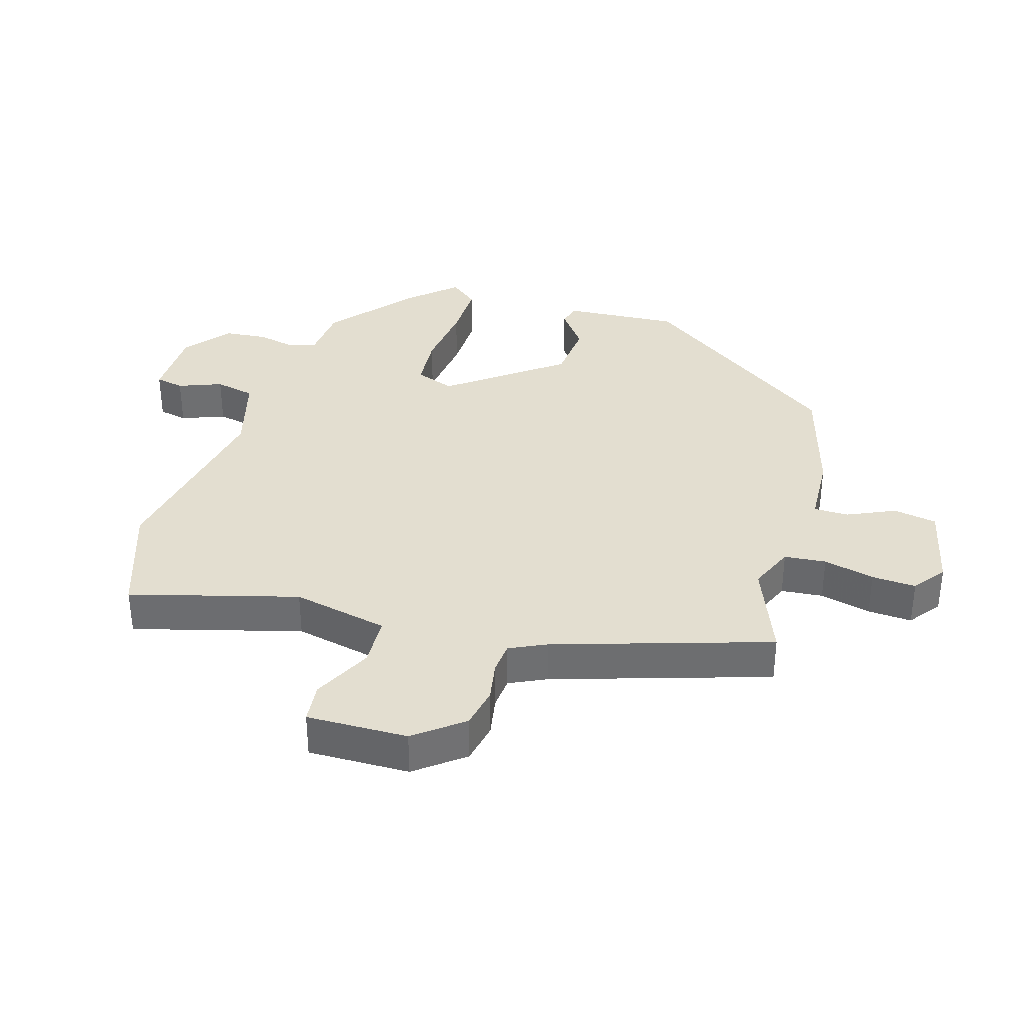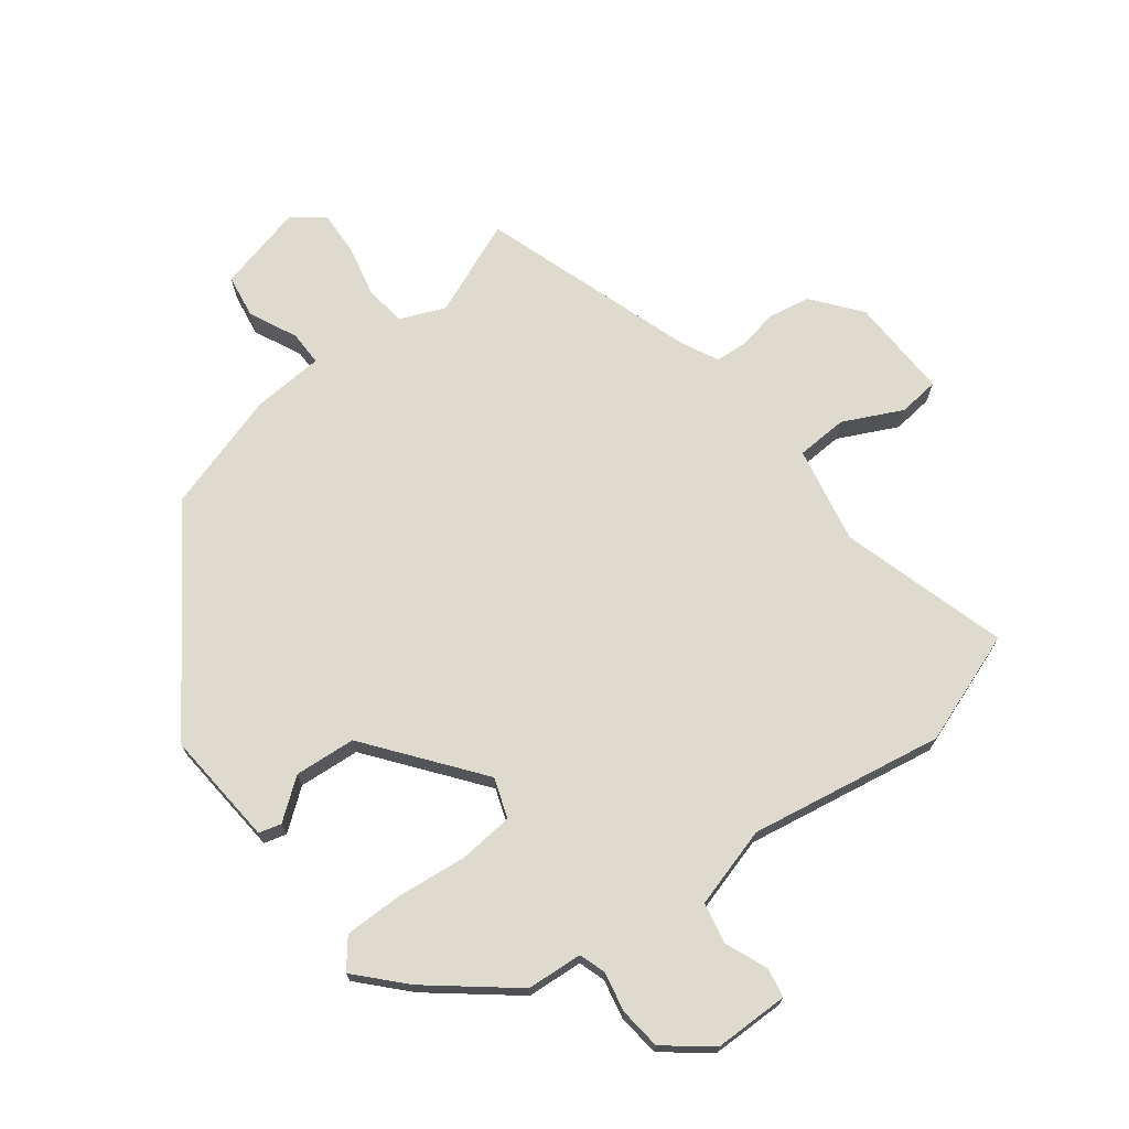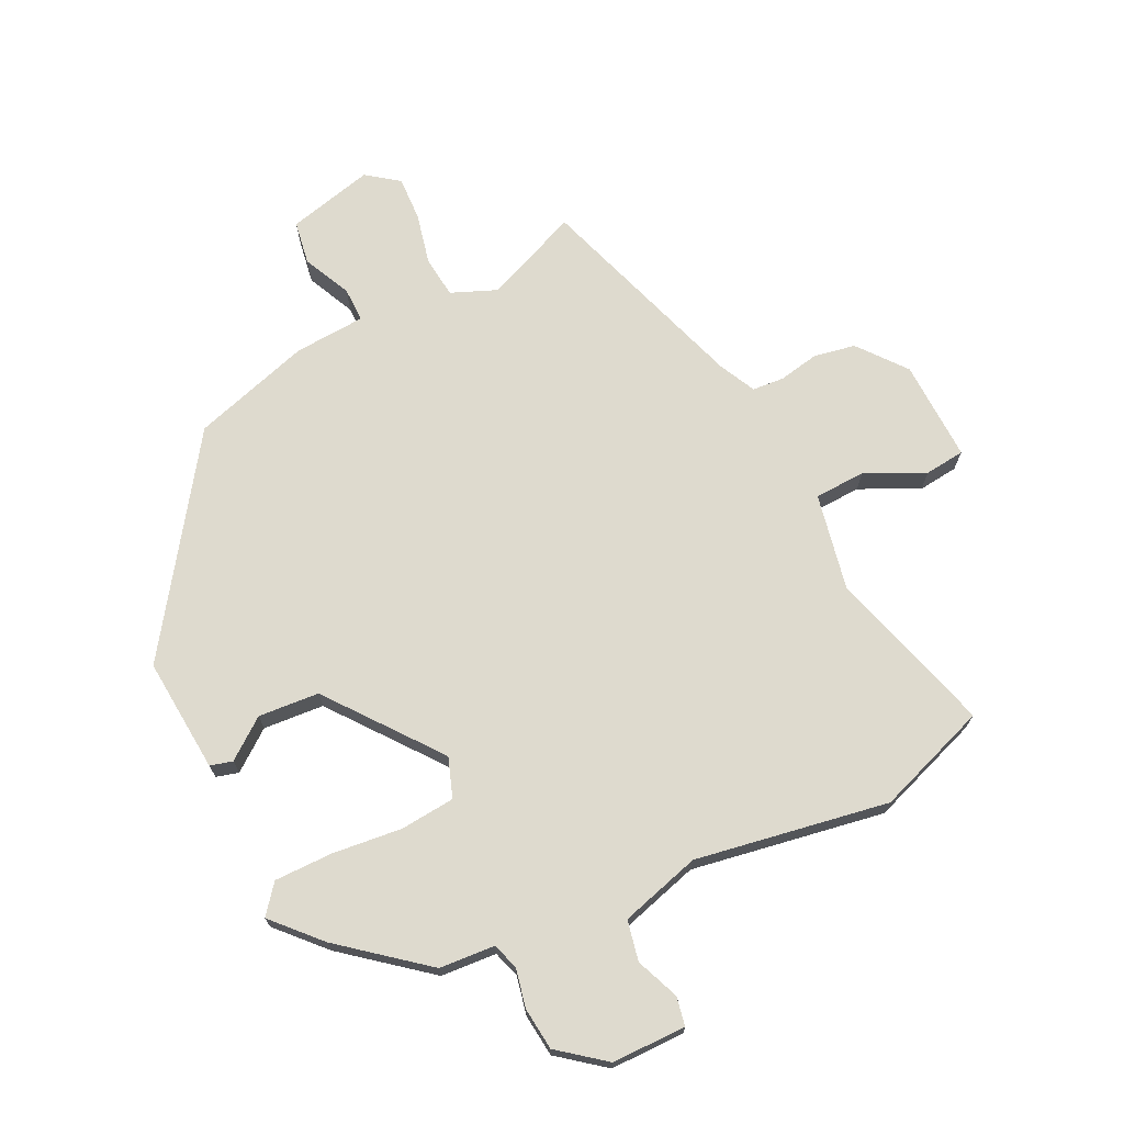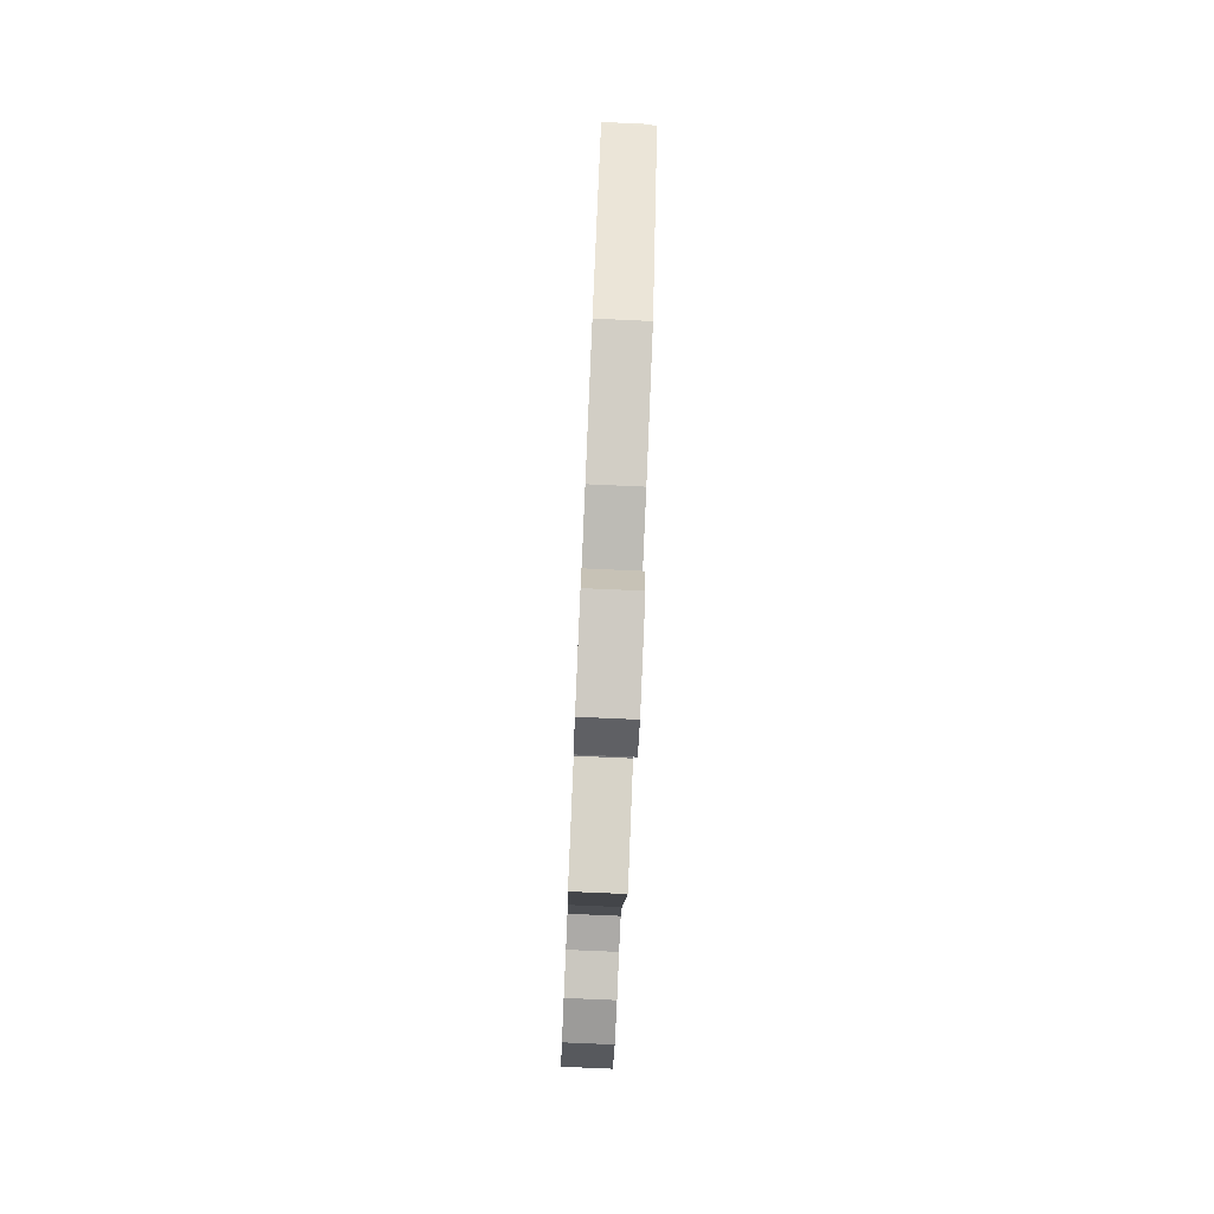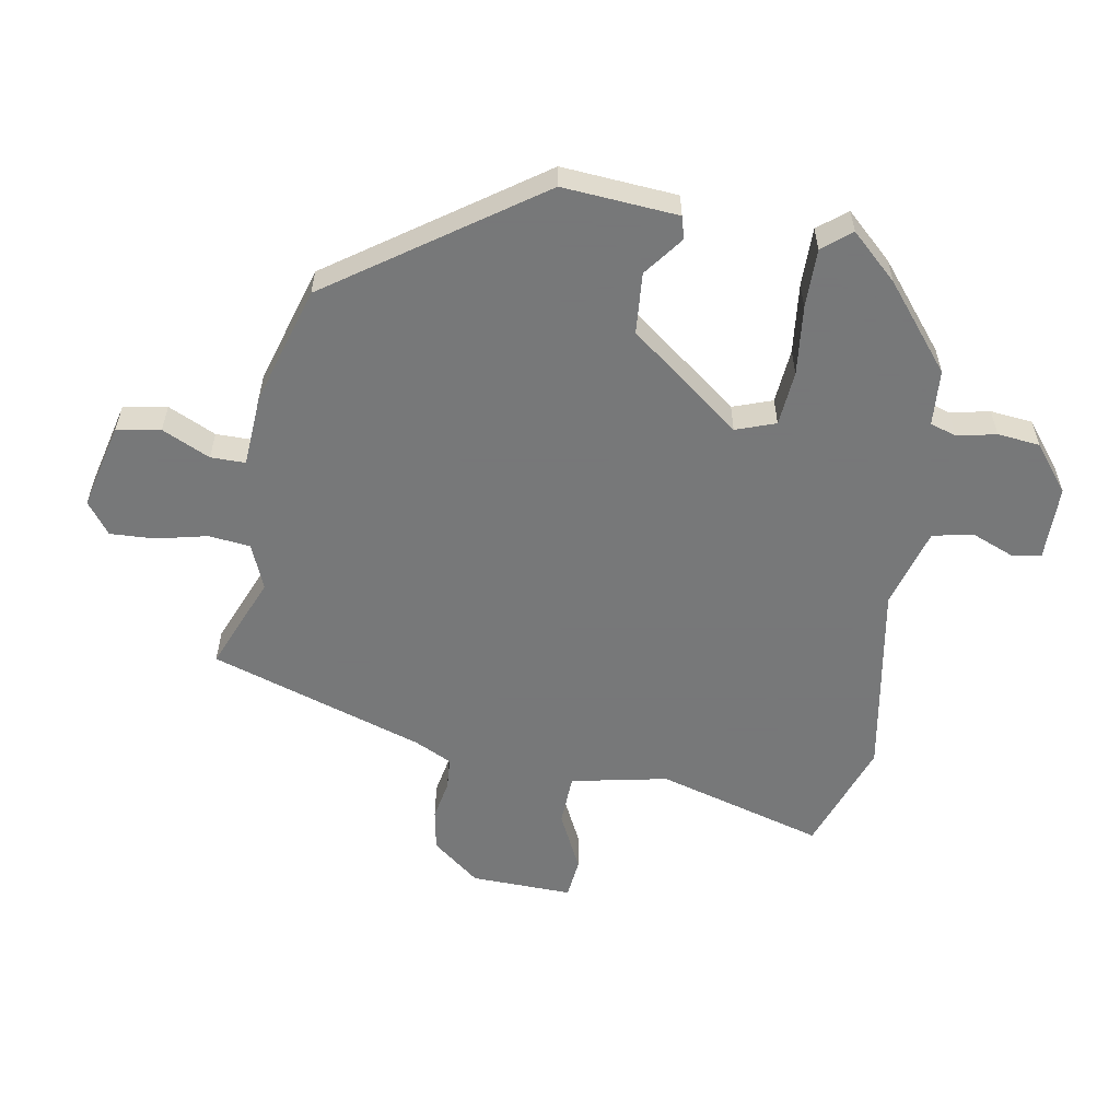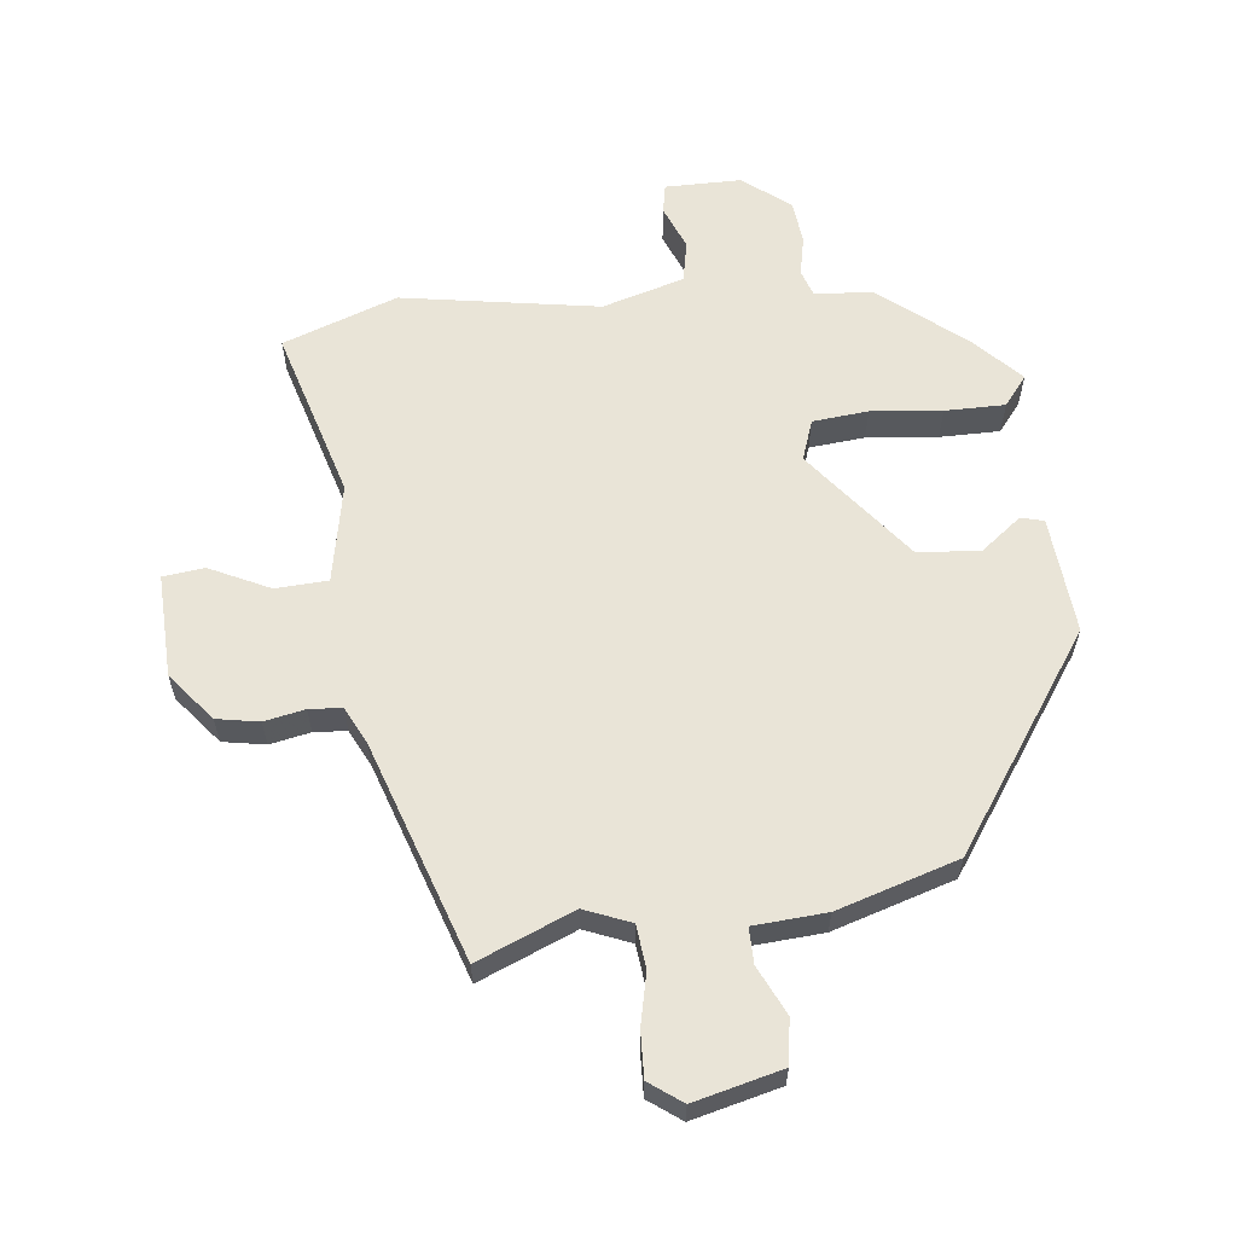
<metadata>
{"format":"obj","ext":"obj","renderer":"f3d","projection":"perspective","resolution":1024,"background":"white","views":[{"elev":35.8,"azim":108.2,"up":"+Y"},{"elev":71.1,"azim":-36.5,"up":"+Y"},{"elev":71.1,"azim":-25.2,"up":"+Y"},{"elev":-79.5,"azim":-92.5,"up":"+Z"},{"elev":-57.3,"azim":-98.9,"up":"+Y"},{"elev":60.9,"azim":174.2,"up":"+Y"}]}
</metadata>
<code>
v 0.343 0.07 -0.519
v 0.196 0.07 -0.456
v 0.125 0.07 -0.484
v 0.117 0.07 -0.549
v 0.134 0.07 -0.629
v 0.136 0.07 -0.698
v 0.086 0.07 -0.734
v -0.048 0.07 -0.699
v -0.058 0.07 -0.631
v -0.022 0.07 -0.557
v -0.021 0.07 -0.503
v -0.132 0.07 -0.494
v -0.316 0.07 -0.435
v -0.533 0.07 -0.112
v -0.516 0.07 0.067
v -0.481 0.07 0.076
v -0.42 0.07 0.028
v -0.325 0.07 0.034
v -0.189 0.07 0.205
v -0.21 0.07 0.267
v -0.295 0.07 0.276
v -0.403 0.07 0.266
v -0.495 0.07 0.267
v -0.53 0.07 0.312
v -0.462 0.07 0.383
v -0.331 0.07 0.486
v -0.244 0.07 0.491
v -0.23 0.07 0.532
v -0.242 0.07 0.593
v -0.234 0.07 0.659
v -0.162 0.07 0.714
v -0.046 0.07 0.713
v -0.038 0.07 0.668
v -0.066 0.07 0.601
v -0.054 0.07 0.538
v 0.071 0.07 0.5
v 0.373 0.07 0.547
v 0.547 0.07 0.482
v 0.468 0.07 0.223
v 0.496 0.07 0.072
v 0.576 0.07 0.067
v 0.668 0.07 0.11
v 0.731 0.07 0.102
v 0.724 0.07 -0.056
v 0.664 0.07 -0.129
v 0.599 0.07 -0.14
v 0.537 0.07 -0.127
v 0.487 0.07 -0.13
v 0.458 0.07 -0.187
v 0.343 0 -0.519
v 0.196 0 -0.456
v 0.125 0 -0.484
v 0.117 0 -0.549
v 0.134 0 -0.629
v 0.136 0 -0.698
v 0.086 0 -0.734
v -0.048 0 -0.699
v -0.058 0 -0.631
v -0.022 0 -0.557
v -0.021 0 -0.503
v -0.132 0 -0.494
v -0.316 0 -0.435
v -0.533 0 -0.112
v -0.516 0 0.067
v -0.481 0 0.076
v -0.42 0 0.028
v -0.325 0 0.034
v -0.189 0 0.205
v -0.21 0 0.267
v -0.295 0 0.276
v -0.403 0 0.266
v -0.495 0 0.267
v -0.53 0 0.312
v -0.462 0 0.383
v -0.331 0 0.486
v -0.244 0 0.491
v -0.23 0 0.532
v -0.242 0 0.593
v -0.234 0 0.659
v -0.162 0 0.714
v -0.046 0 0.713
v -0.038 0 0.668
v -0.066 0 0.601
v -0.054 0 0.538
v 0.071 0 0.5
v 0.373 0 0.547
v 0.547 0 0.482
v 0.468 0 0.223
v 0.496 0 0.072
v 0.576 0 0.067
v 0.668 0 0.11
v 0.731 0 0.102
v 0.724 0 -0.056
v 0.664 0 -0.129
v 0.599 0 -0.14
v 0.537 0 -0.127
v 0.487 0 -0.13
v 0.458 0 -0.187
f 45 46 47
f 44 45 47
f 43 44 47
f 42 43 47
f 41 42 47
f 40 41 47 48
f 39 40 48 49
f 36 37 38 39
f 49 1 2
f 39 49 2
f 36 39 2
f 35 36 2
f 32 33 34
f 31 32 34
f 30 31 34
f 29 30 34
f 28 29 34
f 27 28 34 35
f 25 26 27
f 24 25 27
f 23 24 27
f 22 23 27
f 21 22 27
f 20 21 27 35
f 15 16 17
f 14 15 17
f 13 14 17
f 12 13 17
f 11 12 17
f 11 17 18
f 8 9 10
f 7 8 10
f 6 7 10
f 5 6 10
f 4 5 10
f 3 4 10 11
f 35 2 3
f 20 35 3
f 19 20 3
f 3 11 18 19
f 96 95 94
f 96 94 93
f 96 93 92
f 96 92 91
f 96 91 90
f 97 96 90 89
f 98 97 89 88
f 88 87 86 85
f 51 50 98
f 51 98 88
f 51 88 85
f 51 85 84
f 83 82 81
f 83 81 80
f 83 80 79
f 83 79 78
f 83 78 77
f 84 83 77 76
f 76 75 74
f 76 74 73
f 76 73 72
f 76 72 71
f 76 71 70
f 84 76 70 69
f 66 65 64
f 66 64 63
f 66 63 62
f 66 62 61
f 66 61 60
f 67 66 60
f 59 58 57
f 59 57 56
f 59 56 55
f 59 55 54
f 59 54 53
f 60 59 53 52
f 52 51 84
f 52 84 69
f 52 69 68
f 68 67 60 52
f 1 50 51 2
f 2 51 52 3
f 3 52 53 4
f 4 53 54 5
f 5 54 55 6
f 6 55 56 7
f 7 56 57 8
f 8 57 58 9
f 9 58 59 10
f 10 59 60 11
f 11 60 61 12
f 12 61 62 13
f 13 62 63 14
f 14 63 64 15
f 15 64 65 16
f 16 65 66 17
f 17 66 67 18
f 18 67 68 19
f 19 68 69 20
f 20 69 70 21
f 21 70 71 22
f 22 71 72 23
f 23 72 73 24
f 24 73 74 25
f 25 74 75 26
f 26 75 76 27
f 27 76 77 28
f 28 77 78 29
f 29 78 79 30
f 30 79 80 31
f 31 80 81 32
f 32 81 82 33
f 33 82 83 34
f 34 83 84 35
f 35 84 85 36
f 36 85 86 37
f 37 86 87 38
f 38 87 88 39
f 39 88 89 40
f 40 89 90 41
f 41 90 91 42
f 42 91 92 43
f 43 92 93 44
f 44 93 94 45
f 45 94 95 46
f 46 95 96 47
f 47 96 97 48
f 48 97 98 49
f 49 98 50 1

</code>
